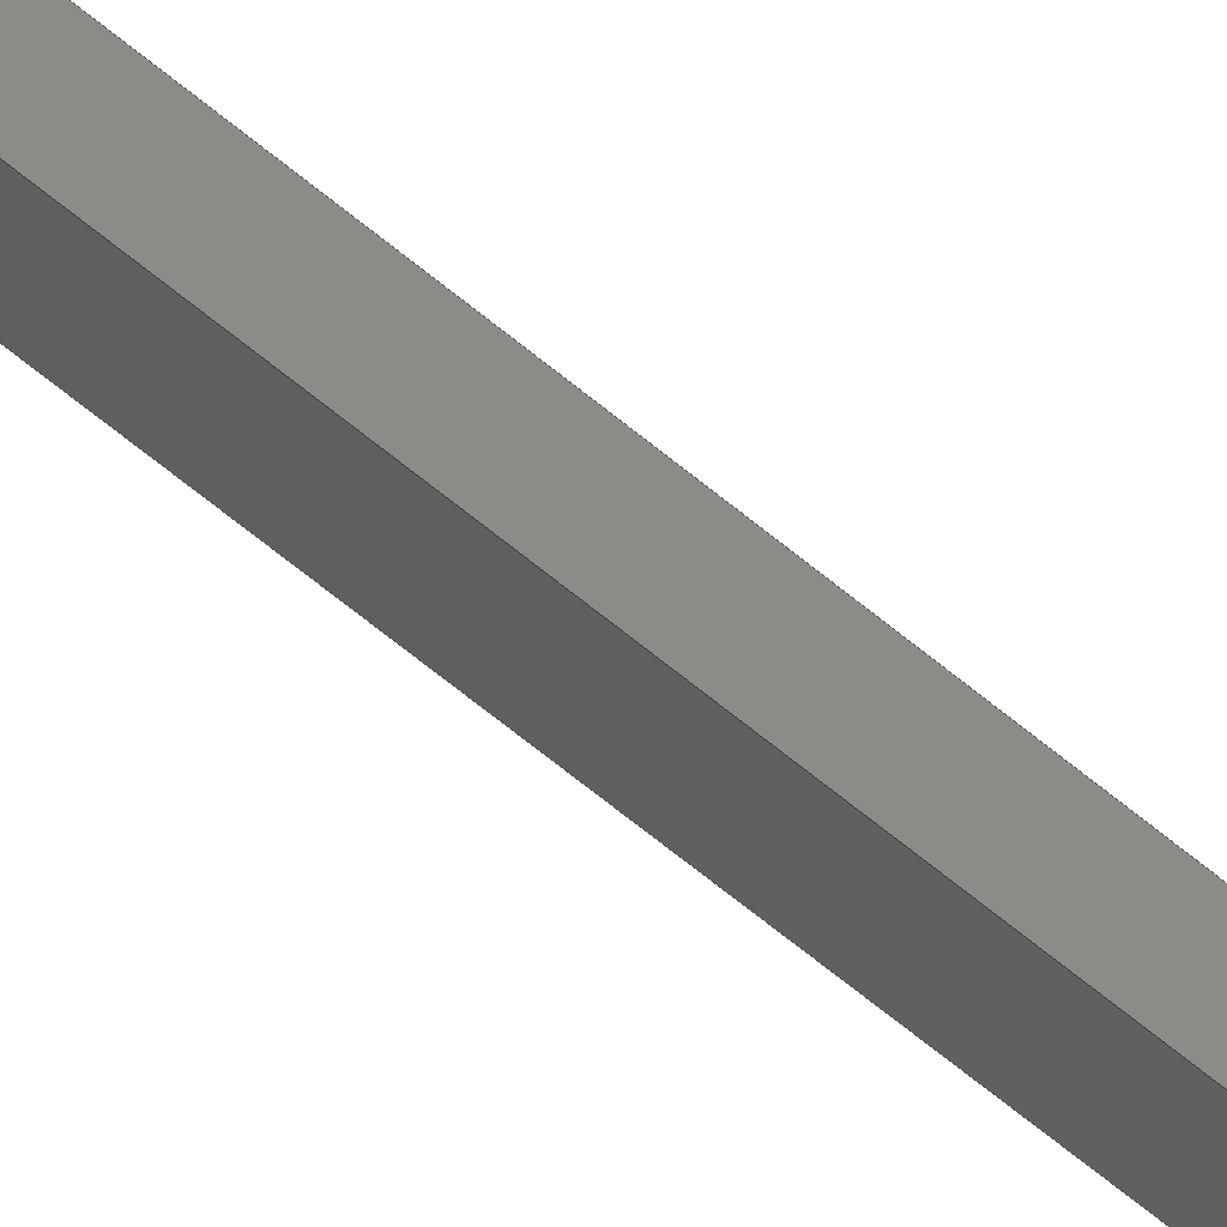
<metadata>
{"format":"step","ext":"step","renderer":"f3d","projection":"perspective","resolution":1024,"background":"white","views":[{"elev":-73.4,"azim":-123.4,"up":"+Z"}]}
</metadata>
<code>
ISO-10303-21;
DATA;
#1 = APPLICATION_PROTOCOL_DEFINITION('committee draft',
  'automotive_design',1997,#2);
#2 = APPLICATION_CONTEXT(
  'core data for automotive mechanical design processes');
#3 = SHAPE_DEFINITION_REPRESENTATION(#4,#10);
#4 = PRODUCT_DEFINITION_SHAPE('','',#5);
#5 = PRODUCT_DEFINITION('design','',#6,#9);
#6 = PRODUCT_DEFINITION_FORMATION('','',#7);
#7 = PRODUCT('Open CASCADE STEP translator 7.1 4',
  'Open CASCADE STEP translator 7.1 4','',(#8));
#8 = MECHANICAL_CONTEXT('',#2,'mechanical');
#9 = PRODUCT_DEFINITION_CONTEXT('part definition',#2,'design');
#10 = ADVANCED_BREP_SHAPE_REPRESENTATION('',(#11,#15),#321);
#11 = AXIS2_PLACEMENT_3D('',#12,#13,#14);
#12 = CARTESIAN_POINT('',(0,0,0));
#13 = DIRECTION('',(0,0,1));
#14 = DIRECTION('',(1,0,-0));
#15 = MANIFOLD_SOLID_BREP('',#16);
#16 = CLOSED_SHELL('',(#17,#129,#199,#244,#289,#314));
#17 = ADVANCED_FACE('',(#18),#32,.T.);
#18 = FACE_BOUND('',#19,.T.);
#19 = EDGE_LOOP('',(#20,#53,#79,#105));
#20 = ORIENTED_EDGE('',*,*,#21,.F.);
#21 = EDGE_CURVE('',#22,#24,#26,.T.);
#22 = VERTEX_POINT('',#23);
#23 = CARTESIAN_POINT('',(5956,15.3,
    -4849));
#24 = VERTEX_POINT('',#25);
#25 = CARTESIAN_POINT('',(5869,1009,
    -4849));
#26 = SURFACE_CURVE('',#27,(#31,#42),.PCURVE_S1);
#27 = LINE('',#28,#29);
#28 = CARTESIAN_POINT('',(5912,517.2,
    -4849));
#29 = VECTOR('',#30,1);
#30 = DIRECTION('',(-0.08716,0.9962,
    2.164e-08));
#31 = PCURVE('',#32,#37);
#32 = PLANE('',#33);
#33 = AXIS2_PLACEMENT_3D('',#34,#35,#36);
#34 = CARTESIAN_POINT('',(-677.3,-54.22,
    7637));
#35 = DIRECTION('',(0.8803,0.07702,0.4681));
#36 = DIRECTION('',(0.4695,-1.714e-15,-0.8829)
  );
#37 = DEFINITIONAL_REPRESENTATION('',(#38),#41);
#38 = B_SPLINE_CURVE_WITH_KNOTS('',1,(#39,#40),.UNSPECIFIED.,.F.,.F.,(2,
    2),(-611.8,683.4),.PIECEWISE_BEZIER_KNOTS.);
#39 = CARTESIAN_POINT('',(1.414e+04,-38.12));
#40 = CARTESIAN_POINT('',(1.409e+04,1256));
#41 = ( GEOMETRIC_REPRESENTATION_CONTEXT(2) 
PARAMETRIC_REPRESENTATION_CONTEXT() REPRESENTATION_CONTEXT('2D SPACE',''
  ) );
#42 = PCURVE('',#43,#48);
#43 = PLANE('',#44);
#44 = AXIS2_PLACEMENT_3D('',#45,#46,#47);
#45 = CARTESIAN_POINT('',(6285,544.8,
    -4651));
#46 = DIRECTION('',(0.4663,0.0408,-0.8837));
#47 = DIRECTION('',(-0.8844,0,-0.4667));
#48 = DEFINITIONAL_REPRESENTATION('',(#49),#52);
#49 = B_SPLINE_CURVE_WITH_KNOTS('',1,(#50,#51),.UNSPECIFIED.,.F.,.F.,(2,
    2),(-611.8,683.4),.PIECEWISE_BEZIER_KNOTS.);
#50 = CARTESIAN_POINT('',(375.7,-637.6));
#51 = CARTESIAN_POINT('',(475.5,653.7));
#52 = ( GEOMETRIC_REPRESENTATION_CONTEXT(2) 
PARAMETRIC_REPRESENTATION_CONTEXT() REPRESENTATION_CONTEXT('2D SPACE',''
  ) );
#53 = ORIENTED_EDGE('',*,*,#54,.F.);
#54 = EDGE_CURVE('',#55,#22,#57,.T.);
#55 = VERTEX_POINT('',#56);
#56 = CARTESIAN_POINT('',(5974,15.3,
    -4884));
#57 = SURFACE_CURVE('',#58,(#62,#68),.PCURVE_S1);
#58 = LINE('',#59,#60);
#59 = CARTESIAN_POINT('',(975.4,15.3,
    4517));
#60 = VECTOR('',#61,1);
#61 = DIRECTION('',(-0.4695,0,0.8829));
#62 = PCURVE('',#32,#63);
#63 = DEFINITIONAL_REPRESENTATION('',(#64),#67);
#64 = B_SPLINE_CURVE_WITH_KNOTS('',1,(#65,#66),.UNSPECIFIED.,.F.,.F.,(2,
    2),(-1.184e+04,-9263),
  .PIECEWISE_BEZIER_KNOTS.);
#65 = CARTESIAN_POINT('',(1.537e+04,69.72));
#66 = CARTESIAN_POINT('',(1.279e+04,69.72));
#67 = ( GEOMETRIC_REPRESENTATION_CONTEXT(2) 
PARAMETRIC_REPRESENTATION_CONTEXT() REPRESENTATION_CONTEXT('2D SPACE',''
  ) );
#68 = PCURVE('',#69,#74);
#69 = PLANE('',#70);
#70 = AXIS2_PLACEMENT_3D('',#71,#72,#73);
#71 = CARTESIAN_POINT('',(0,15.3,0));
#72 = DIRECTION('',(0,1,0));
#73 = DIRECTION('',(0,-0,1));
#74 = DEFINITIONAL_REPRESENTATION('',(#75),#78);
#75 = B_SPLINE_CURVE_WITH_KNOTS('',1,(#76,#77),.UNSPECIFIED.,.F.,.F.,(2,
    2),(-1.184e+04,-9263),
  .PIECEWISE_BEZIER_KNOTS.);
#76 = CARTESIAN_POINT('',(-5934,6532));
#77 = CARTESIAN_POINT('',(-3661,5324));
#78 = ( GEOMETRIC_REPRESENTATION_CONTEXT(2) 
PARAMETRIC_REPRESENTATION_CONTEXT() REPRESENTATION_CONTEXT('2D SPACE',''
  ) );
#79 = ORIENTED_EDGE('',*,*,#80,.T.);
#80 = EDGE_CURVE('',#55,#81,#83,.T.);
#81 = VERTEX_POINT('',#82);
#82 = CARTESIAN_POINT('',(5887,1012,
    -4884));
#83 = SURFACE_CURVE('',#84,(#88,#94),.PCURVE_S1);
#84 = LINE('',#85,#86);
#85 = CARTESIAN_POINT('',(5930,518.8,
    -4884));
#86 = VECTOR('',#87,1);
#87 = DIRECTION('',(-0.08716,0.9962,
    2.164e-08));
#88 = PCURVE('',#32,#89);
#89 = DEFINITIONAL_REPRESENTATION('',(#90),#93);
#90 = B_SPLINE_CURVE_WITH_KNOTS('',1,(#91,#92),.UNSPECIFIED.,.F.,.F.,(2,
    2),(-613.4,681.8),.PIECEWISE_BEZIER_KNOTS.);
#91 = CARTESIAN_POINT('',(1.418e+04,-38.12));
#92 = CARTESIAN_POINT('',(1.413e+04,1256));
#93 = ( GEOMETRIC_REPRESENTATION_CONTEXT(2) 
PARAMETRIC_REPRESENTATION_CONTEXT() REPRESENTATION_CONTEXT('2D SPACE',''
  ) );
#94 = PCURVE('',#95,#100);
#95 = PLANE('',#96);
#96 = AXIS2_PLACEMENT_3D('',#97,#98,#99);
#97 = CARTESIAN_POINT('',(6304,546.5,
    -4686));
#98 = DIRECTION('',(0.4663,0.0408,-0.8837));
#99 = DIRECTION('',(-0.8844,0,-0.4667));
#100 = DEFINITIONAL_REPRESENTATION('',(#101),#104);
#101 = B_SPLINE_CURVE_WITH_KNOTS('',1,(#102,#103),.UNSPECIFIED.,.F.,.F.,
  (2,2),(-613.4,681.8),.PIECEWISE_BEZIER_KNOTS.);
#102 = CARTESIAN_POINT('',(375.5,-639.2));
#103 = CARTESIAN_POINT('',(475.4,652.1));
#104 = ( GEOMETRIC_REPRESENTATION_CONTEXT(2) 
PARAMETRIC_REPRESENTATION_CONTEXT() REPRESENTATION_CONTEXT('2D SPACE',''
  ) );
#105 = ORIENTED_EDGE('',*,*,#106,.F.);
#106 = EDGE_CURVE('',#24,#81,#107,.T.);
#107 = SURFACE_CURVE('',#108,(#112,#118),.PCURVE_S1);
#108 = LINE('',#109,#110);
#109 = CARTESIAN_POINT('',(964.4,144.4,
    4517));
#110 = VECTOR('',#111,1);
#111 = DIRECTION('',(0.4623,0.08152,-0.8829)
  );
#112 = PCURVE('',#32,#113);
#113 = DEFINITIONAL_REPRESENTATION('',(#114),#117);
#114 = B_SPLINE_CURVE_WITH_KNOTS('',1,(#115,#116),.UNSPECIFIED.,.F.,.F.,
  (2,2),(9262,1.184e+04),
  .PIECEWISE_BEZIER_KNOTS.);
#115 = CARTESIAN_POINT('',(1.276e+04,956.5));
#116 = CARTESIAN_POINT('',(1.532e+04,1167));
#117 = ( GEOMETRIC_REPRESENTATION_CONTEXT(2) 
PARAMETRIC_REPRESENTATION_CONTEXT() REPRESENTATION_CONTEXT('2D SPACE',''
  ) );
#118 = PCURVE('',#119,#124);
#119 = PLANE('',#120);
#120 = AXIS2_PLACEMENT_3D('',#121,#122,#123);
#121 = CARTESIAN_POINT('',(4.393,-24.91,0));
#122 = DIRECTION('',(0.1736,-0.9848,0));
#123 = DIRECTION('',(0,0,-1));
#124 = DEFINITIONAL_REPRESENTATION('',(#125),#128);
#125 = B_SPLINE_CURVE_WITH_KNOTS('',1,(#126,#127),.UNSPECIFIED.,.F.,.F.,
  (2,2),(9262,1.184e+04),
  .PIECEWISE_BEZIER_KNOTS.);
#126 = CARTESIAN_POINT('',(3661,5323));
#127 = CARTESIAN_POINT('',(5934,6532));
#128 = ( GEOMETRIC_REPRESENTATION_CONTEXT(2) 
PARAMETRIC_REPRESENTATION_CONTEXT() REPRESENTATION_CONTEXT('2D SPACE',''
  ) );
#129 = ADVANCED_FACE('',(#130),#43,.F.);
#130 = FACE_BOUND('',#131,.F.);
#131 = EDGE_LOOP('',(#132,#133,#154,#180));
#132 = ORIENTED_EDGE('',*,*,#21,.F.);
#133 = ORIENTED_EDGE('',*,*,#134,.T.);
#134 = EDGE_CURVE('',#22,#135,#137,.T.);
#135 = VERTEX_POINT('',#136);
#136 = CARTESIAN_POINT('',(5929,15.3,
    -4863));
#137 = SURFACE_CURVE('',#138,(#142,#148),.PCURVE_S1);
#138 = LINE('',#139,#140);
#139 = CARTESIAN_POINT('',(4797,15.3,
    -5461));
#140 = VECTOR('',#141,1);
#141 = DIRECTION('',(-0.8844,0,-0.4667));
#142 = PCURVE('',#43,#143);
#143 = DEFINITIONAL_REPRESENTATION('',(#144),#147);
#144 = B_SPLINE_CURVE_WITH_KNOTS('',1,(#145,#146),.UNSPECIFIED.,.F.,.F.,
  (2,2),(-1815,-1060),
  .PIECEWISE_BEZIER_KNOTS.);
#145 = CARTESIAN_POINT('',(-120.4,-530));
#146 = CARTESIAN_POINT('',(634,-530));
#147 = ( GEOMETRIC_REPRESENTATION_CONTEXT(2) 
PARAMETRIC_REPRESENTATION_CONTEXT() REPRESENTATION_CONTEXT('2D SPACE',''
  ) );
#148 = PCURVE('',#69,#149);
#149 = DEFINITIONAL_REPRESENTATION('',(#150),#153);
#150 = B_SPLINE_CURVE_WITH_KNOTS('',1,(#151,#152),.UNSPECIFIED.,.F.,.F.,
  (2,2),(-1815,-1060),
  .PIECEWISE_BEZIER_KNOTS.);
#151 = CARTESIAN_POINT('',(-4614,6402));
#152 = CARTESIAN_POINT('',(-4966,5735));
#153 = ( GEOMETRIC_REPRESENTATION_CONTEXT(2) 
PARAMETRIC_REPRESENTATION_CONTEXT() REPRESENTATION_CONTEXT('2D SPACE',''
  ) );
#154 = ORIENTED_EDGE('',*,*,#155,.T.);
#155 = EDGE_CURVE('',#135,#156,#158,.T.);
#156 = VERTEX_POINT('',#157);
#157 = CARTESIAN_POINT('',(5842,1005,
    -4863));
#158 = SURFACE_CURVE('',#159,(#163,#169),.PCURVE_S1);
#159 = LINE('',#160,#161);
#160 = CARTESIAN_POINT('',(5885,514.9,
    -4863));
#161 = VECTOR('',#162,1);
#162 = DIRECTION('',(-0.08716,0.9962,
    2.164e-08));
#163 = PCURVE('',#43,#164);
#164 = DEFINITIONAL_REPRESENTATION('',(#165),#168);
#165 = B_SPLINE_CURVE_WITH_KNOTS('',1,(#166,#167),.UNSPECIFIED.,.F.,.F.,
  (2,2),(-609,680.6),.PIECEWISE_BEZIER_KNOTS.);
#166 = CARTESIAN_POINT('',(405.8,-637.1));
#167 = CARTESIAN_POINT('',(505.2,648.6));
#168 = ( GEOMETRIC_REPRESENTATION_CONTEXT(2) 
PARAMETRIC_REPRESENTATION_CONTEXT() REPRESENTATION_CONTEXT('2D SPACE',''
  ) );
#169 = PCURVE('',#170,#175);
#170 = PLANE('',#171);
#171 = AXIS2_PLACEMENT_3D('',#172,#173,#174);
#172 = CARTESIAN_POINT('',(-703.7,-56.53,
    7623));
#173 = DIRECTION('',(0.8803,0.07702,0.4681));
#174 = DIRECTION('',(0.4695,-1.714e-15,-0.8829)
  );
#175 = DEFINITIONAL_REPRESENTATION('',(#176),#179);
#176 = B_SPLINE_CURVE_WITH_KNOTS('',1,(#177,#178),.UNSPECIFIED.,.F.,.F.,
  (2,2),(-609,680.6),.PIECEWISE_BEZIER_KNOTS.);
#177 = CARTESIAN_POINT('',(1.414e+04,-35.34));
#178 = CARTESIAN_POINT('',(1.409e+04,1253));
#179 = ( GEOMETRIC_REPRESENTATION_CONTEXT(2) 
PARAMETRIC_REPRESENTATION_CONTEXT() REPRESENTATION_CONTEXT('2D SPACE',''
  ) );
#180 = ORIENTED_EDGE('',*,*,#181,.T.);
#181 = EDGE_CURVE('',#156,#24,#182,.T.);
#182 = SURFACE_CURVE('',#183,(#187,#193),.PCURVE_S1);
#183 = LINE('',#184,#185);
#184 = CARTESIAN_POINT('',(4728,808,
    -5460));
#185 = VECTOR('',#186,1);
#186 = DIRECTION('',(0.871,0.1536,0.4667));
#187 = PCURVE('',#43,#188);
#188 = DEFINITIONAL_REPRESENTATION('',(#189),#192);
#189 = B_SPLINE_CURVE_WITH_KNOTS('',1,(#190,#191),.UNSPECIFIED.,.F.,.F.,
  (2,2),(1135,1898),
  .PIECEWISE_BEZIER_KNOTS.);
#190 = CARTESIAN_POINT('',(634,437.7));
#191 = CARTESIAN_POINT('',(-120.4,555.1));
#192 = ( GEOMETRIC_REPRESENTATION_CONTEXT(2) 
PARAMETRIC_REPRESENTATION_CONTEXT() REPRESENTATION_CONTEXT('2D SPACE',''
  ) );
#193 = PCURVE('',#119,#194);
#194 = DEFINITIONAL_REPRESENTATION('',(#195),#198);
#195 = B_SPLINE_CURVE_WITH_KNOTS('',1,(#196,#197),.UNSPECIFIED.,.F.,.F.,
  (2,2),(1135,1898),
  .PIECEWISE_BEZIER_KNOTS.);
#196 = CARTESIAN_POINT('',(4931,5800));
#197 = CARTESIAN_POINT('',(4575,6475));
#198 = ( GEOMETRIC_REPRESENTATION_CONTEXT(2) 
PARAMETRIC_REPRESENTATION_CONTEXT() REPRESENTATION_CONTEXT('2D SPACE',''
  ) );
#199 = ADVANCED_FACE('',(#200),#119,.F.);
#200 = FACE_BOUND('',#201,.F.);
#201 = EDGE_LOOP('',(#202,#223,#224,#225));
#202 = ORIENTED_EDGE('',*,*,#203,.T.);
#203 = EDGE_CURVE('',#204,#81,#206,.T.);
#204 = VERTEX_POINT('',#205);
#205 = CARTESIAN_POINT('',(5861,1008,
    -4898));
#206 = SURFACE_CURVE('',#207,(#211,#217),.PCURVE_S1);
#207 = LINE('',#208,#209);
#208 = CARTESIAN_POINT('',(4746,811.2,
    -5495));
#209 = VECTOR('',#210,1);
#210 = DIRECTION('',(0.871,0.1536,0.4667));
#211 = PCURVE('',#119,#212);
#212 = DEFINITIONAL_REPRESENTATION('',(#213),#216);
#213 = B_SPLINE_CURVE_WITH_KNOTS('',1,(#214,#215),.UNSPECIFIED.,.F.,.F.,
  (2,2),(1135,1898),
  .PIECEWISE_BEZIER_KNOTS.);
#214 = CARTESIAN_POINT('',(4966,5818));
#215 = CARTESIAN_POINT('',(4609,6494));
#216 = ( GEOMETRIC_REPRESENTATION_CONTEXT(2) 
PARAMETRIC_REPRESENTATION_CONTEXT() REPRESENTATION_CONTEXT('2D SPACE',''
  ) );
#217 = PCURVE('',#95,#218);
#218 = DEFINITIONAL_REPRESENTATION('',(#219),#222);
#219 = B_SPLINE_CURVE_WITH_KNOTS('',1,(#220,#221),.UNSPECIFIED.,.F.,.F.,
  (2,2),(1135,1898),
  .PIECEWISE_BEZIER_KNOTS.);
#220 = CARTESIAN_POINT('',(634.1,439.4));
#221 = CARTESIAN_POINT('',(-120.5,556.7));
#222 = ( GEOMETRIC_REPRESENTATION_CONTEXT(2) 
PARAMETRIC_REPRESENTATION_CONTEXT() REPRESENTATION_CONTEXT('2D SPACE',''
  ) );
#223 = ORIENTED_EDGE('',*,*,#106,.F.);
#224 = ORIENTED_EDGE('',*,*,#181,.F.);
#225 = ORIENTED_EDGE('',*,*,#226,.F.);
#226 = EDGE_CURVE('',#204,#156,#227,.T.);
#227 = SURFACE_CURVE('',#228,(#232,#238),.PCURVE_S1);
#228 = LINE('',#229,#230);
#229 = CARTESIAN_POINT('',(938.3,139.8,
    4503));
#230 = VECTOR('',#231,1);
#231 = DIRECTION('',(-0.4623,-0.08152,0.8829)
  );
#232 = PCURVE('',#119,#233);
#233 = DEFINITIONAL_REPRESENTATION('',(#234),#237);
#234 = B_SPLINE_CURVE_WITH_KNOTS('',1,(#235,#236),.UNSPECIFIED.,.F.,.F.,
  (2,2),(-1.185e+04,-9243),
  .PIECEWISE_BEZIER_KNOTS.);
#235 = CARTESIAN_POINT('',(5960,6511));
#236 = CARTESIAN_POINT('',(3659,5288));
#237 = ( GEOMETRIC_REPRESENTATION_CONTEXT(2) 
PARAMETRIC_REPRESENTATION_CONTEXT() REPRESENTATION_CONTEXT('2D SPACE',''
  ) );
#238 = PCURVE('',#170,#239);
#239 = DEFINITIONAL_REPRESENTATION('',(#240),#243);
#240 = B_SPLINE_CURVE_WITH_KNOTS('',1,(#241,#242),.UNSPECIFIED.,.F.,.F.,
  (2,2),(-1.185e+04,-9243),
  .PIECEWISE_BEZIER_KNOTS.);
#241 = CARTESIAN_POINT('',(1.534e+04,1166));
#242 = CARTESIAN_POINT('',(1.274e+04,952.7));
#243 = ( GEOMETRIC_REPRESENTATION_CONTEXT(2) 
PARAMETRIC_REPRESENTATION_CONTEXT() REPRESENTATION_CONTEXT('2D SPACE',''
  ) );
#244 = ADVANCED_FACE('',(#245),#95,.T.);
#245 = FACE_BOUND('',#246,.T.);
#246 = EDGE_LOOP('',(#247,#248,#269,#288));
#247 = ORIENTED_EDGE('',*,*,#80,.F.);
#248 = ORIENTED_EDGE('',*,*,#249,.T.);
#249 = EDGE_CURVE('',#55,#250,#252,.T.);
#250 = VERTEX_POINT('',#251);
#251 = CARTESIAN_POINT('',(5948,15.3,
    -4898));
#252 = SURFACE_CURVE('',#253,(#257,#263),.PCURVE_S1);
#253 = LINE('',#254,#255);
#254 = CARTESIAN_POINT('',(4815,15.3,
    -5496));
#255 = VECTOR('',#256,1);
#256 = DIRECTION('',(-0.8844,0,-0.4667));
#257 = PCURVE('',#95,#258);
#258 = DEFINITIONAL_REPRESENTATION('',(#259),#262);
#259 = B_SPLINE_CURVE_WITH_KNOTS('',1,(#260,#261),.UNSPECIFIED.,.F.,.F.,
  (2,2),(-1815,-1060),
  .PIECEWISE_BEZIER_KNOTS.);
#260 = CARTESIAN_POINT('',(-120.5,-531.6));
#261 = CARTESIAN_POINT('',(634.1,-531.6));
#262 = ( GEOMETRIC_REPRESENTATION_CONTEXT(2) 
PARAMETRIC_REPRESENTATION_CONTEXT() REPRESENTATION_CONTEXT('2D SPACE',''
  ) );
#263 = PCURVE('',#69,#264);
#264 = DEFINITIONAL_REPRESENTATION('',(#265),#268);
#265 = B_SPLINE_CURVE_WITH_KNOTS('',1,(#266,#267),.UNSPECIFIED.,.F.,.F.,
  (2,2),(-1815,-1060),
  .PIECEWISE_BEZIER_KNOTS.);
#266 = CARTESIAN_POINT('',(-4649,6420));
#267 = CARTESIAN_POINT('',(-5001,5753));
#268 = ( GEOMETRIC_REPRESENTATION_CONTEXT(2) 
PARAMETRIC_REPRESENTATION_CONTEXT() REPRESENTATION_CONTEXT('2D SPACE',''
  ) );
#269 = ORIENTED_EDGE('',*,*,#270,.T.);
#270 = EDGE_CURVE('',#250,#204,#271,.T.);
#271 = SURFACE_CURVE('',#272,(#276,#282),.PCURVE_S1);
#272 = LINE('',#273,#274);
#273 = CARTESIAN_POINT('',(5904,516.5,
    -4898));
#274 = VECTOR('',#275,1);
#275 = DIRECTION('',(-0.08716,0.9962,
    2.164e-08));
#276 = PCURVE('',#95,#277);
#277 = DEFINITIONAL_REPRESENTATION('',(#278),#281);
#278 = B_SPLINE_CURVE_WITH_KNOTS('',1,(#279,#280),.UNSPECIFIED.,.F.,.F.,
  (2,2),(-610.6,679),.PIECEWISE_BEZIER_KNOTS.);
#279 = CARTESIAN_POINT('',(405.7,-638.7));
#280 = CARTESIAN_POINT('',(505.1,647));
#281 = ( GEOMETRIC_REPRESENTATION_CONTEXT(2) 
PARAMETRIC_REPRESENTATION_CONTEXT() REPRESENTATION_CONTEXT('2D SPACE',''
  ) );
#282 = PCURVE('',#170,#283);
#283 = DEFINITIONAL_REPRESENTATION('',(#284),#287);
#284 = B_SPLINE_CURVE_WITH_KNOTS('',1,(#285,#286),.UNSPECIFIED.,.F.,.F.,
  (2,2),(-610.6,679),.PIECEWISE_BEZIER_KNOTS.);
#285 = CARTESIAN_POINT('',(1.418e+04,-35.34));
#286 = CARTESIAN_POINT('',(1.413e+04,1253));
#287 = ( GEOMETRIC_REPRESENTATION_CONTEXT(2) 
PARAMETRIC_REPRESENTATION_CONTEXT() REPRESENTATION_CONTEXT('2D SPACE',''
  ) );
#288 = ORIENTED_EDGE('',*,*,#203,.T.);
#289 = ADVANCED_FACE('',(#290),#69,.F.);
#290 = FACE_BOUND('',#291,.F.);
#291 = EDGE_LOOP('',(#292,#311,#312,#313));
#292 = ORIENTED_EDGE('',*,*,#293,.F.);
#293 = EDGE_CURVE('',#135,#250,#294,.T.);
#294 = SURFACE_CURVE('',#295,(#299,#305),.PCURVE_S1);
#295 = LINE('',#296,#297);
#296 = CARTESIAN_POINT('',(948.9,15.3,
    4503));
#297 = VECTOR('',#298,1);
#298 = DIRECTION('',(0.4695,0,-0.8829));
#299 = PCURVE('',#69,#300);
#300 = DEFINITIONAL_REPRESENTATION('',(#301),#304);
#301 = B_SPLINE_CURVE_WITH_KNOTS('',1,(#302,#303),.UNSPECIFIED.,.F.,.F.,
  (2,2),(9244,1.185e+04),
  .PIECEWISE_BEZIER_KNOTS.);
#302 = CARTESIAN_POINT('',(-3659,5289));
#303 = CARTESIAN_POINT('',(-5960,6512));
#304 = ( GEOMETRIC_REPRESENTATION_CONTEXT(2) 
PARAMETRIC_REPRESENTATION_CONTEXT() REPRESENTATION_CONTEXT('2D SPACE',''
  ) );
#305 = PCURVE('',#170,#306);
#306 = DEFINITIONAL_REPRESENTATION('',(#307),#310);
#307 = B_SPLINE_CURVE_WITH_KNOTS('',1,(#308,#309),.UNSPECIFIED.,.F.,.F.,
  (2,2),(9244,1.185e+04),
  .PIECEWISE_BEZIER_KNOTS.);
#308 = CARTESIAN_POINT('',(1.277e+04,72.04));
#309 = CARTESIAN_POINT('',(1.538e+04,72.04));
#310 = ( GEOMETRIC_REPRESENTATION_CONTEXT(2) 
PARAMETRIC_REPRESENTATION_CONTEXT() REPRESENTATION_CONTEXT('2D SPACE',''
  ) );
#311 = ORIENTED_EDGE('',*,*,#134,.F.);
#312 = ORIENTED_EDGE('',*,*,#54,.F.);
#313 = ORIENTED_EDGE('',*,*,#249,.T.);
#314 = ADVANCED_FACE('',(#315),#170,.F.);
#315 = FACE_BOUND('',#316,.F.);
#316 = EDGE_LOOP('',(#317,#318,#319,#320));
#317 = ORIENTED_EDGE('',*,*,#270,.T.);
#318 = ORIENTED_EDGE('',*,*,#226,.T.);
#319 = ORIENTED_EDGE('',*,*,#155,.F.);
#320 = ORIENTED_EDGE('',*,*,#293,.T.);
#321 = ( GEOMETRIC_REPRESENTATION_CONTEXT(3) 
GLOBAL_UNCERTAINTY_ASSIGNED_CONTEXT((#325)) GLOBAL_UNIT_ASSIGNED_CONTEXT
((#322,#323,#324)) REPRESENTATION_CONTEXT('Context #1',
  '3D Context with UNIT and UNCERTAINTY') );
#322 = ( LENGTH_UNIT() NAMED_UNIT(*) SI_UNIT(.MILLI.,.METRE.) );
#323 = ( NAMED_UNIT(*) PLANE_ANGLE_UNIT() SI_UNIT($,.RADIAN.) );
#324 = ( NAMED_UNIT(*) SI_UNIT($,.STERADIAN.) SOLID_ANGLE_UNIT() );
#325 = UNCERTAINTY_MEASURE_WITH_UNIT(LENGTH_MEASURE(2e-07),#322,
  'distance_accuracy_value','confusion accuracy');
#326 = PRODUCT_TYPE('part',$,(#7));
ENDSEC;
END-ISO-10303-21;

</code>
